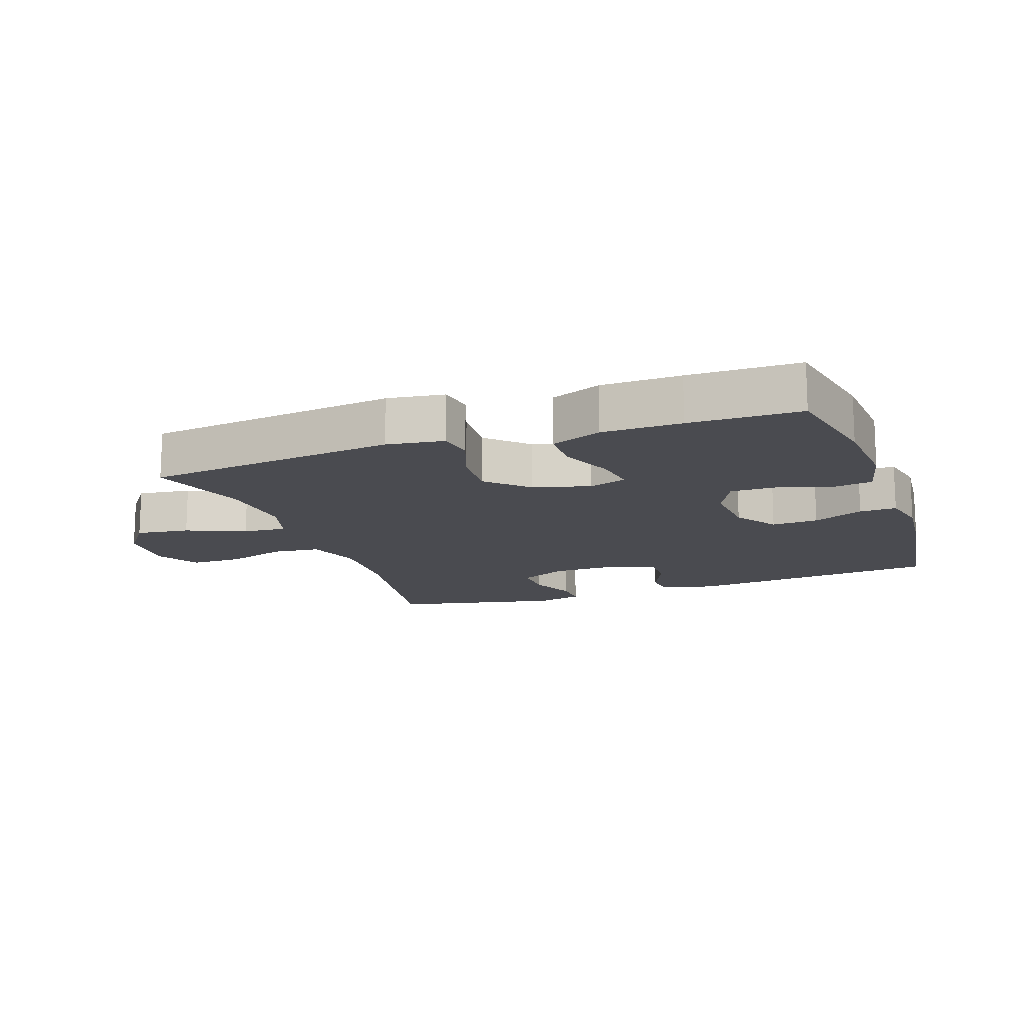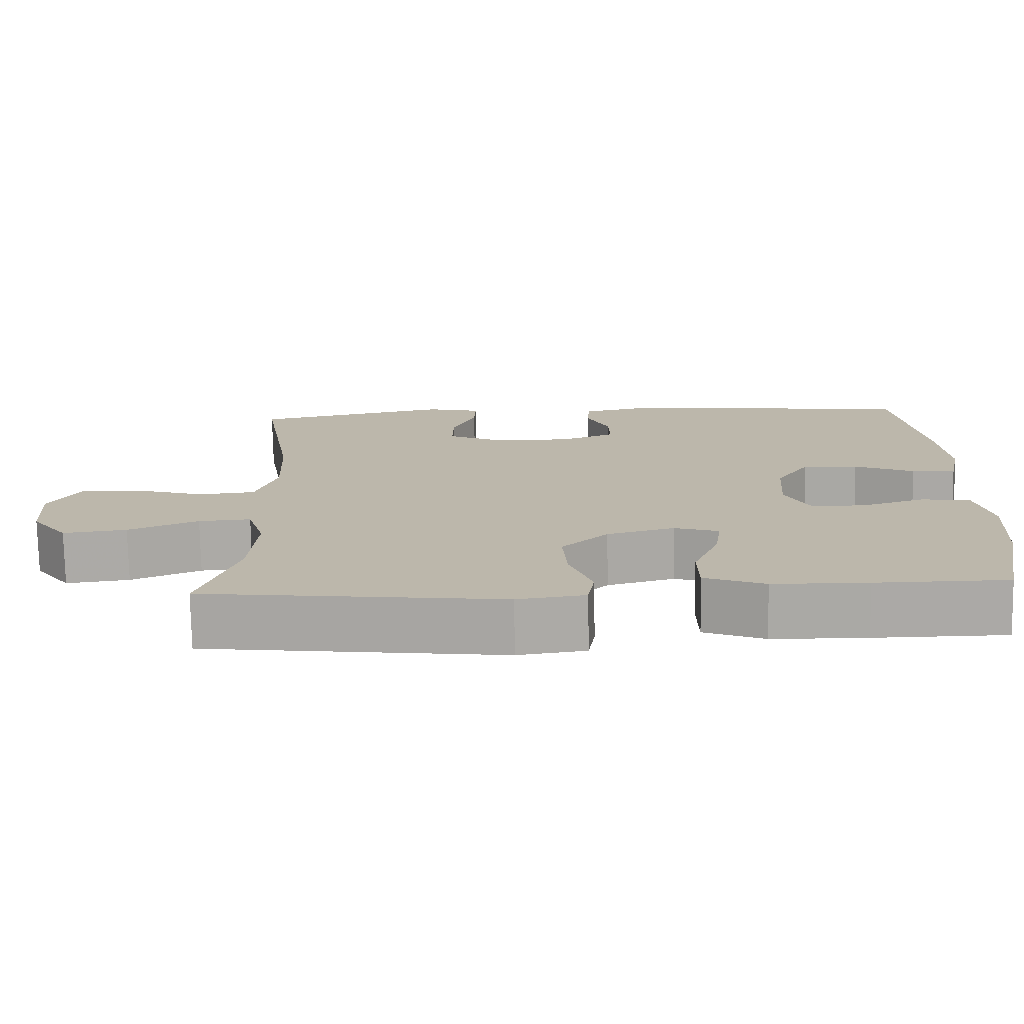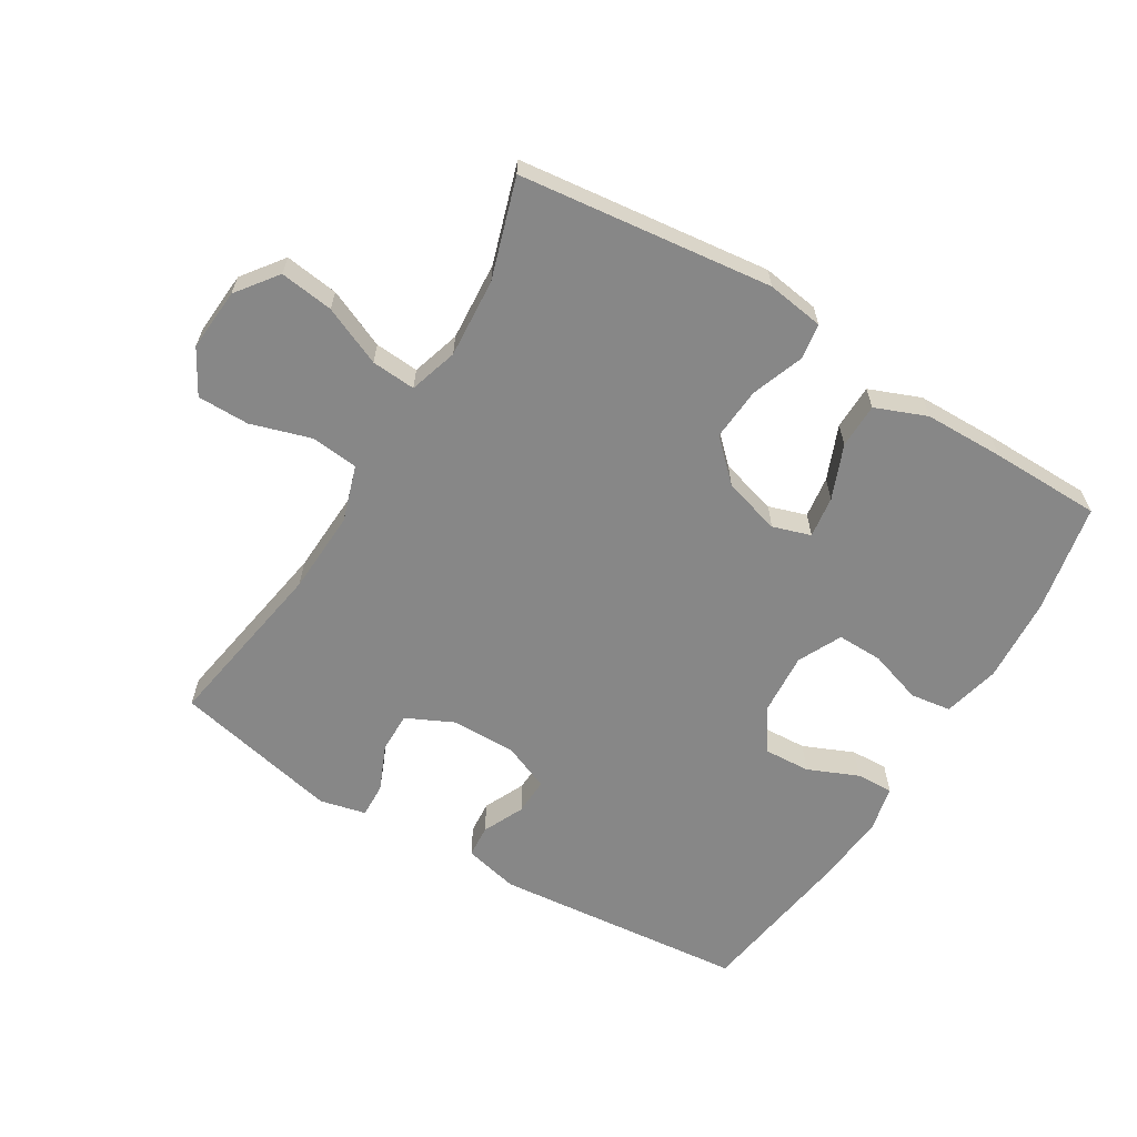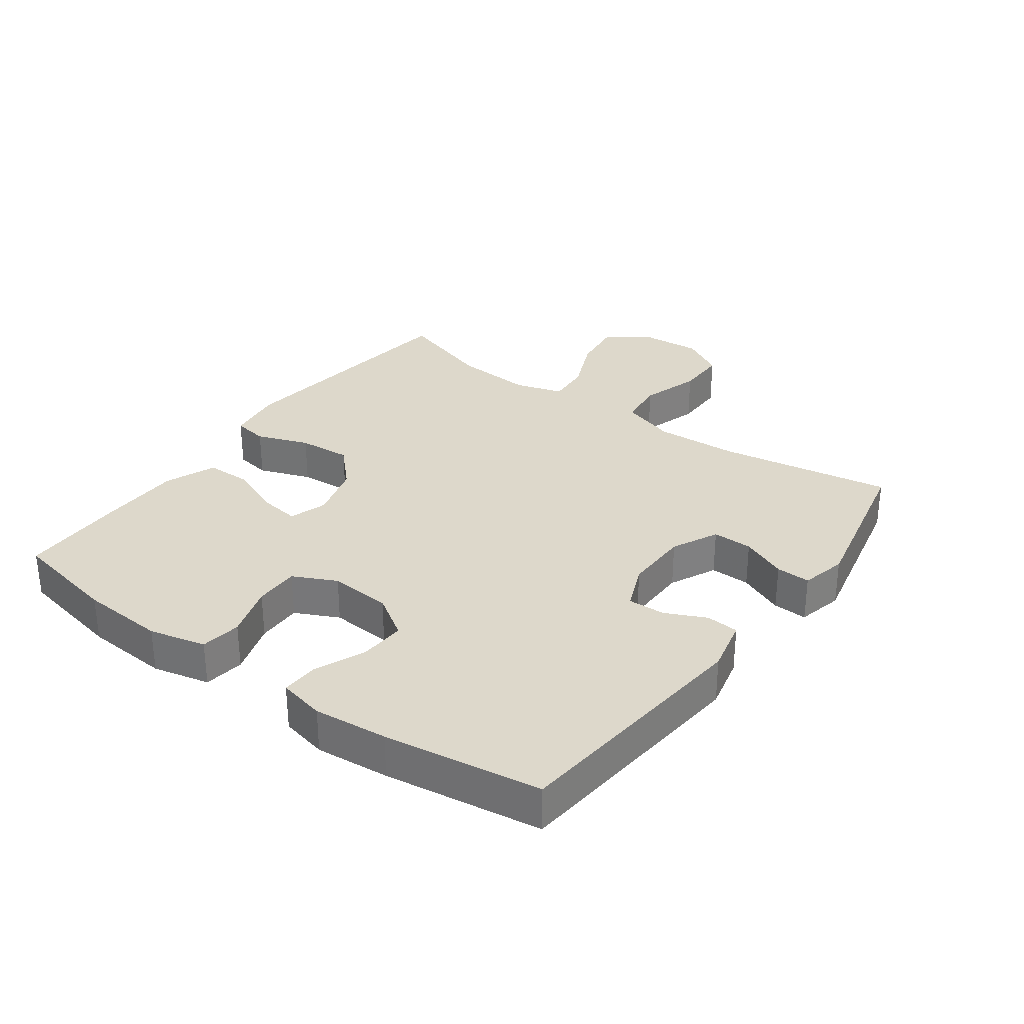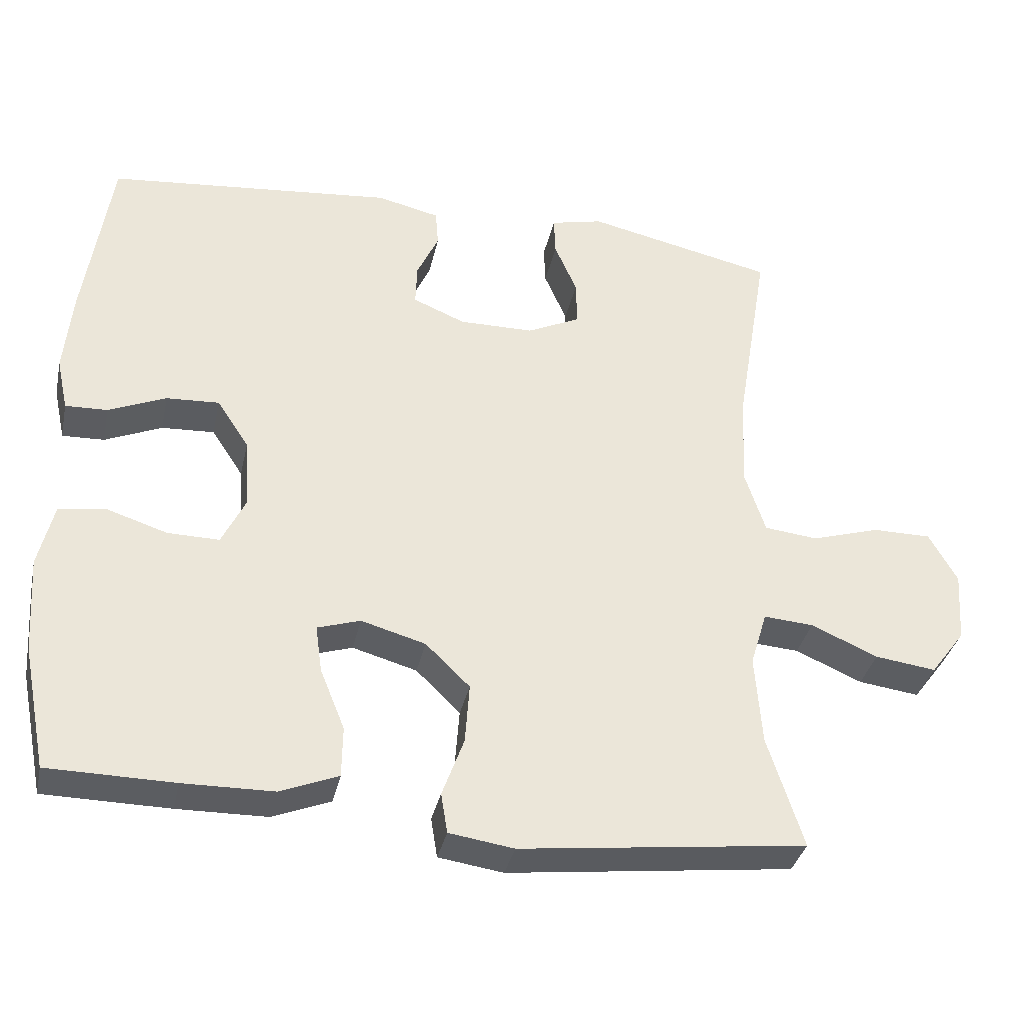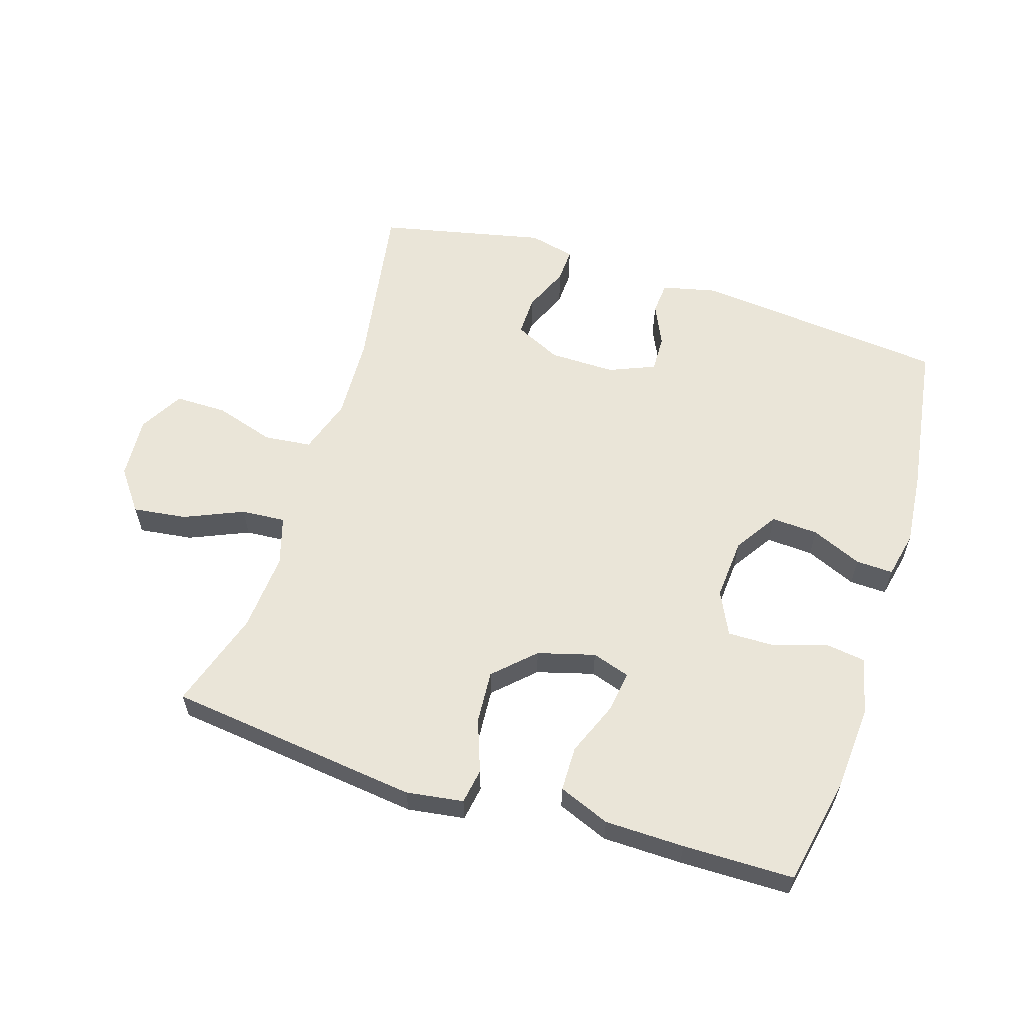
<metadata>
{"format":"obj","ext":"obj","renderer":"f3d","projection":"perspective","resolution":1024,"background":"white","views":[{"elev":-14.6,"azim":-160.3,"up":"+Y"},{"elev":-75.5,"azim":-179.0,"up":"+Z"},{"elev":-62.5,"azim":148.7,"up":"+Y"},{"elev":31.1,"azim":-53.9,"up":"+Y"},{"elev":-35.3,"azim":-12.2,"up":"+Z"},{"elev":59.3,"azim":-162.4,"up":"+Y"}]}
</metadata>
<code>
v -0.5 0.07 -0.5
v -0.534 0.07 -0.33
v -0.543 0.07 -0.197
v -0.522 0.07 -0.108
v -0.458 0.07 -0.099
v -0.374 0.07 -0.126
v -0.303 0.07 -0.127
v -0.27 0.07 -0.059
v -0.277 0.07 0.038
v -0.321 0.07 0.105
v -0.394 0.07 0.101
v -0.473 0.07 0.067
v -0.531 0.07 0.065
v -0.547 0.07 0.138
v -0.536 0.07 0.254
v -0.5 0.07 0.5
v -0.104 0.07 0.539
v -0.018 0.07 0.519
v -0.014 0.07 0.468
v -0.044 0.07 0.403
v -0.046 0.07 0.345
v 0.026 0.07 0.315
v 0.129 0.07 0.316
v 0.202 0.07 0.351
v 0.201 0.07 0.414
v 0.17 0.07 0.486
v 0.168 0.07 0.54
v 0.24 0.07 0.557
v 0.5 0.07 0.5
v 0.455 0.07 0.226
v 0.449 0.07 0.095
v 0.477 0.07 0.008
v 0.551 0.07 0
v 0.645 0.07 0.029
v 0.726 0.07 0.029
v 0.765 0.07 -0.04
v 0.758 0.07 -0.138
v 0.71 0.07 -0.202
v 0.626 0.07 -0.191
v 0.534 0.07 -0.151
v 0.465 0.07 -0.146
v 0.442 0.07 -0.222
v 0.451 0.07 -0.346
v 0.5 0.07 -0.5
v 0.106 0.07 -0.547
v 0.017 0.07 -0.534
v 0.008 0.07 -0.479
v 0.038 0.07 -0.397
v 0.044 0.07 -0.314
v -0.017 0.07 -0.255
v -0.106 0.07 -0.23
v -0.165 0.07 -0.249
v -0.156 0.07 -0.314
v -0.122 0.07 -0.398
v -0.123 0.07 -0.468
v -0.203 0.07 -0.5
v -0.327 0.07 -0.502
v -0.5 0 -0.5
v -0.534 0 -0.33
v -0.543 0 -0.197
v -0.522 0 -0.108
v -0.458 0 -0.099
v -0.374 0 -0.126
v -0.303 0 -0.127
v -0.27 0 -0.059
v -0.277 0 0.038
v -0.321 0 0.105
v -0.394 0 0.101
v -0.473 0 0.067
v -0.531 0 0.065
v -0.547 0 0.138
v -0.536 0 0.254
v -0.5 0 0.5
v -0.104 0 0.539
v -0.018 0 0.519
v -0.014 0 0.468
v -0.044 0 0.403
v -0.046 0 0.345
v 0.026 0 0.315
v 0.129 0 0.316
v 0.202 0 0.351
v 0.201 0 0.414
v 0.17 0 0.486
v 0.168 0 0.54
v 0.24 0 0.557
v 0.5 0 0.5
v 0.455 0 0.226
v 0.449 0 0.095
v 0.477 0 0.008
v 0.551 0 0
v 0.645 0 0.029
v 0.726 0 0.029
v 0.765 0 -0.04
v 0.758 0 -0.138
v 0.71 0 -0.202
v 0.626 0 -0.191
v 0.534 0 -0.151
v 0.465 0 -0.146
v 0.442 0 -0.222
v 0.451 0 -0.346
v 0.5 0 -0.5
v 0.106 0 -0.547
v 0.017 0 -0.534
v 0.008 0 -0.479
v 0.038 0 -0.397
v 0.044 0 -0.314
v -0.017 0 -0.255
v -0.106 0 -0.23
v -0.165 0 -0.249
v -0.156 0 -0.314
v -0.122 0 -0.398
v -0.123 0 -0.468
v -0.203 0 -0.5
v -0.327 0 -0.502
f 4 5 6
f 3 4 6
f 2 3 6
f 1 2 6
f 57 1 6
f 56 57 6
f 55 56 6
f 54 55 6
f 53 54 6
f 52 53 6 7
f 51 52 7 8
f 50 51 8 9
f 49 50 9 10
f 46 47 48
f 45 46 48
f 44 45 48
f 43 44 48
f 42 43 48 49
f 41 42 49 10
f 38 39 40
f 37 38 40
f 36 37 40
f 35 36 40
f 34 35 40
f 33 34 40
f 32 33 40 41
f 31 32 41 10
f 28 29 30
f 27 28 30
f 26 27 30
f 25 26 30
f 24 25 30 31
f 23 24 31
f 22 23 31 10
f 18 19 20
f 17 18 20
f 16 17 20
f 15 16 20
f 14 15 20
f 13 14 20
f 12 13 20
f 11 12 20
f 11 20 21
f 10 11 21 22
f 63 62 61
f 63 61 60
f 63 60 59
f 63 59 58
f 63 58 114
f 63 114 113
f 63 113 112
f 63 112 111
f 63 111 110
f 64 63 110 109
f 65 64 109 108
f 66 65 108 107
f 67 66 107 106
f 105 104 103
f 105 103 102
f 105 102 101
f 105 101 100
f 106 105 100 99
f 67 106 99 98
f 97 96 95
f 97 95 94
f 97 94 93
f 97 93 92
f 97 92 91
f 97 91 90
f 98 97 90 89
f 67 98 89 88
f 87 86 85
f 87 85 84
f 87 84 83
f 87 83 82
f 88 87 82 81
f 88 81 80
f 67 88 80 79
f 77 76 75
f 77 75 74
f 77 74 73
f 77 73 72
f 77 72 71
f 77 71 70
f 77 70 69
f 77 69 68
f 78 77 68
f 79 78 68 67
f 1 58 59 2
f 2 59 60 3
f 3 60 61 4
f 4 61 62 5
f 5 62 63 6
f 6 63 64 7
f 7 64 65 8
f 8 65 66 9
f 9 66 67 10
f 10 67 68 11
f 11 68 69 12
f 12 69 70 13
f 13 70 71 14
f 14 71 72 15
f 15 72 73 16
f 16 73 74 17
f 17 74 75 18
f 18 75 76 19
f 19 76 77 20
f 20 77 78 21
f 21 78 79 22
f 22 79 80 23
f 23 80 81 24
f 24 81 82 25
f 25 82 83 26
f 26 83 84 27
f 27 84 85 28
f 28 85 86 29
f 29 86 87 30
f 30 87 88 31
f 31 88 89 32
f 32 89 90 33
f 33 90 91 34
f 34 91 92 35
f 35 92 93 36
f 36 93 94 37
f 37 94 95 38
f 38 95 96 39
f 39 96 97 40
f 40 97 98 41
f 41 98 99 42
f 42 99 100 43
f 43 100 101 44
f 44 101 102 45
f 45 102 103 46
f 46 103 104 47
f 47 104 105 48
f 48 105 106 49
f 49 106 107 50
f 50 107 108 51
f 51 108 109 52
f 52 109 110 53
f 53 110 111 54
f 54 111 112 55
f 55 112 113 56
f 56 113 114 57
f 57 114 58 1

</code>
